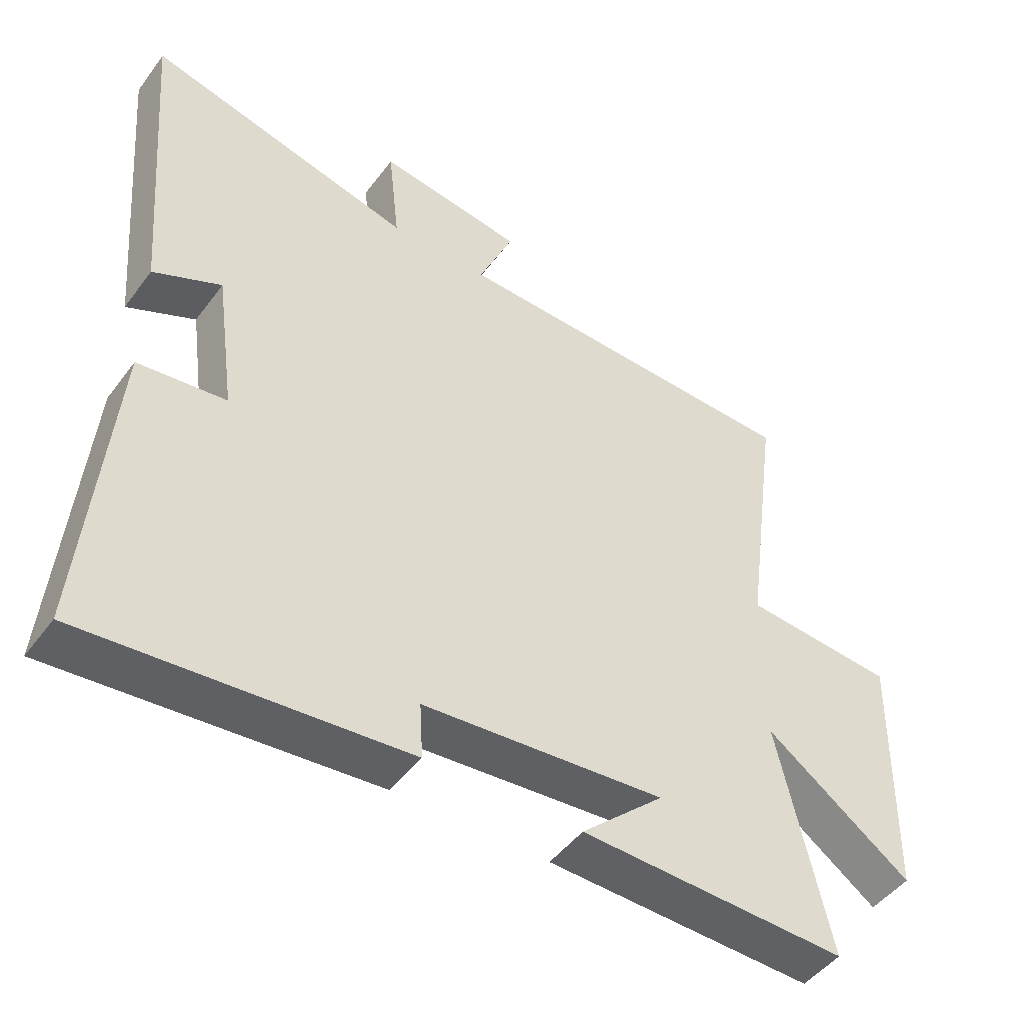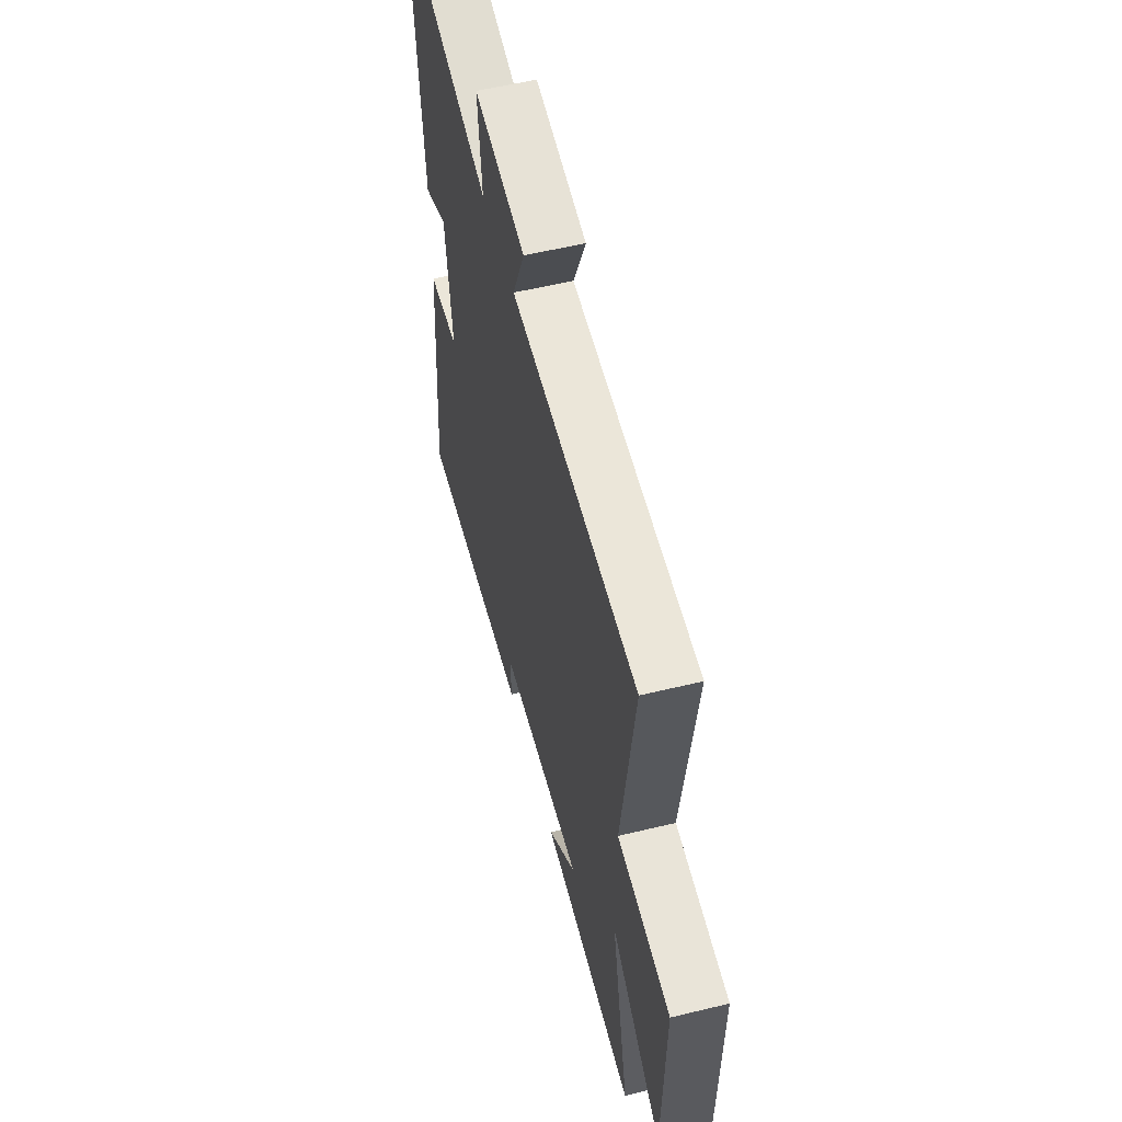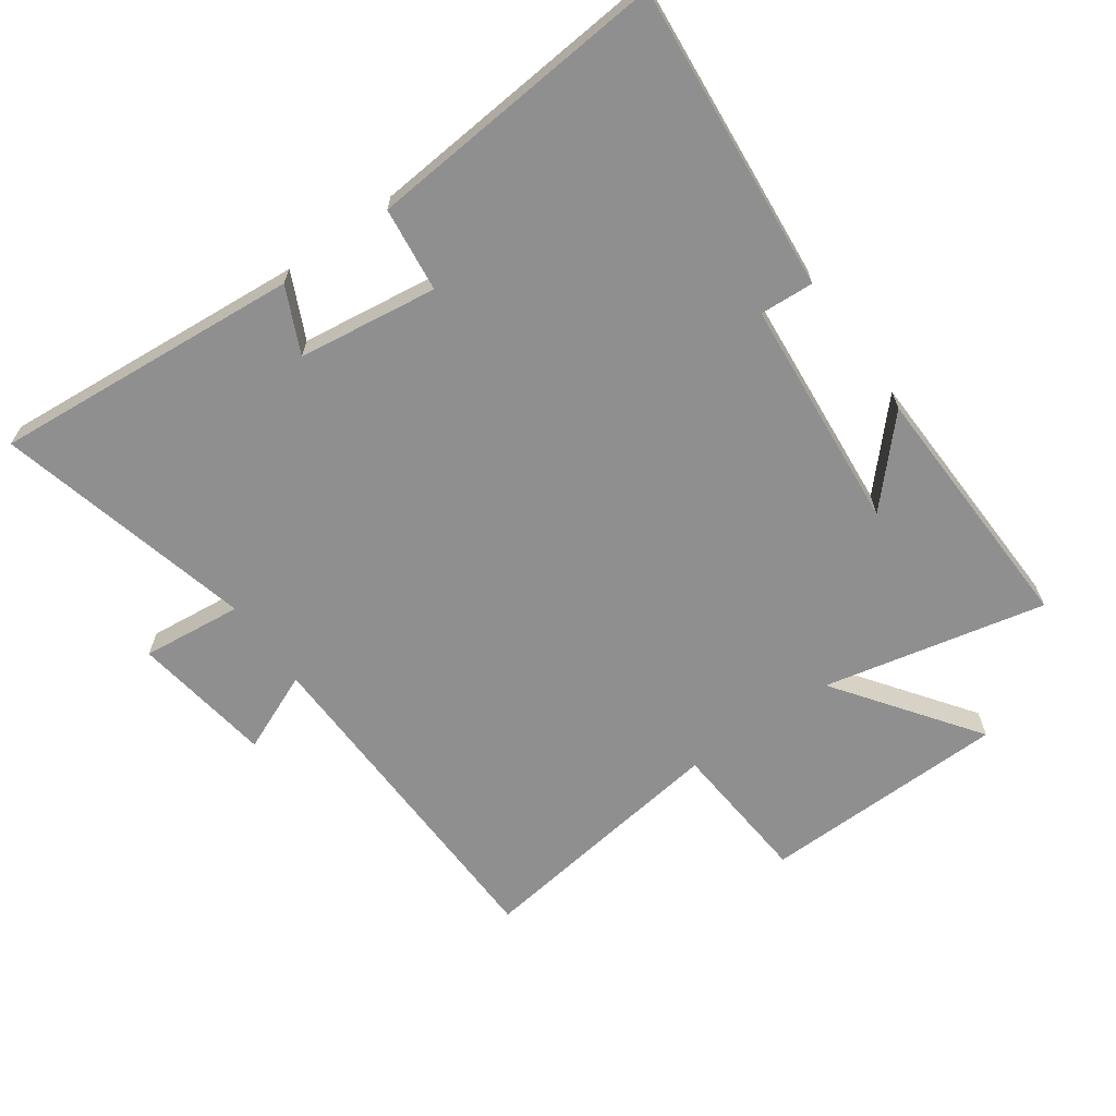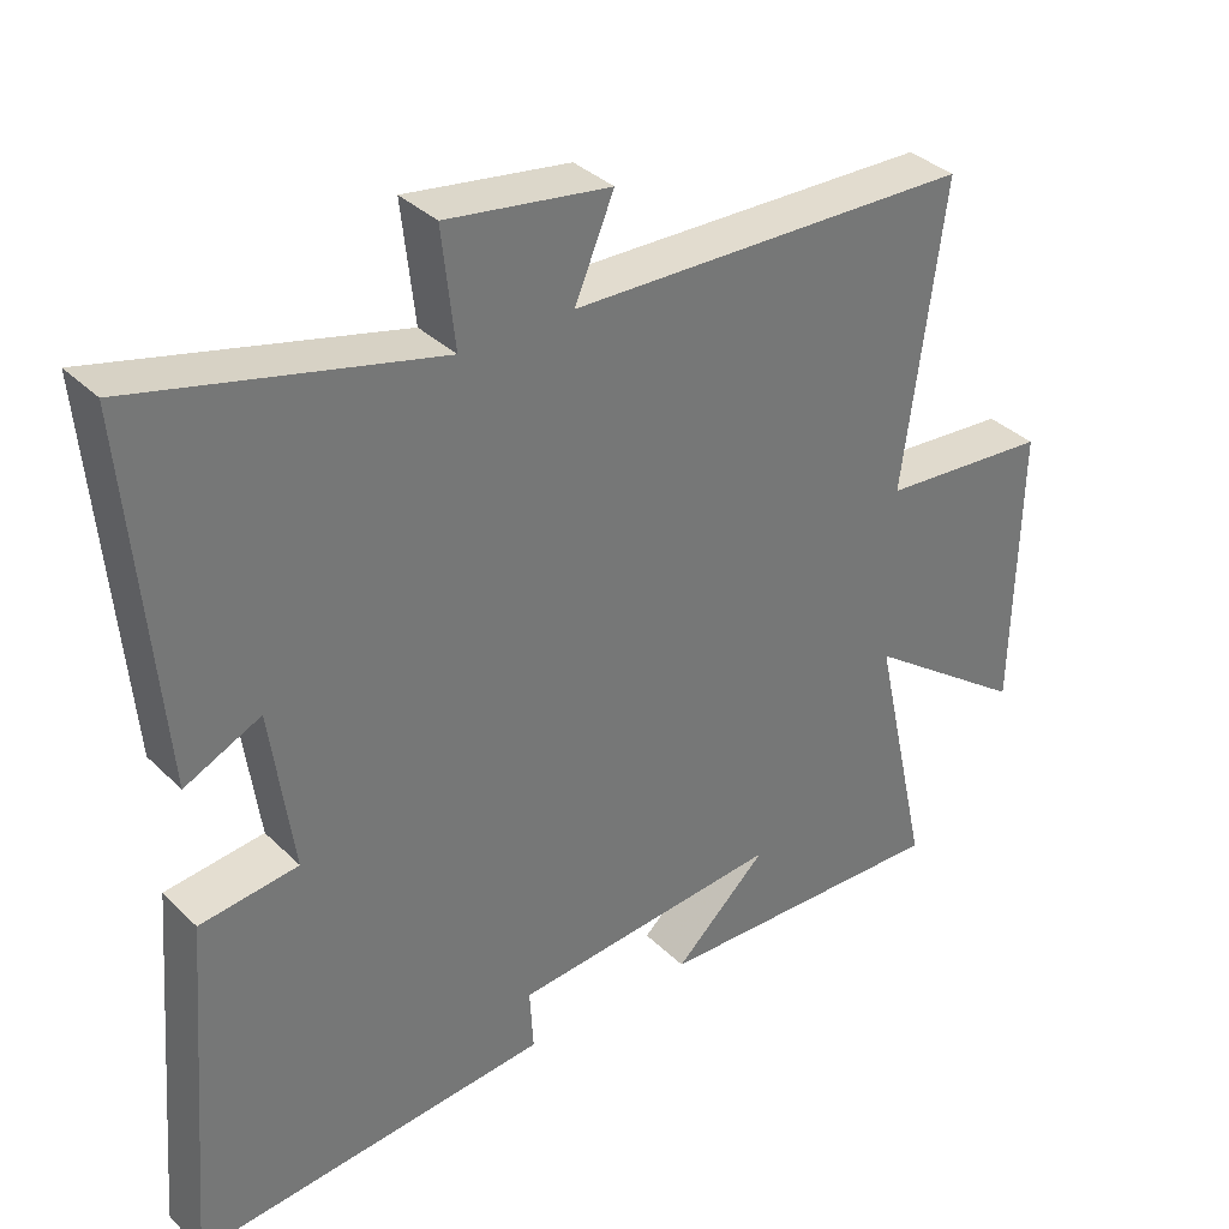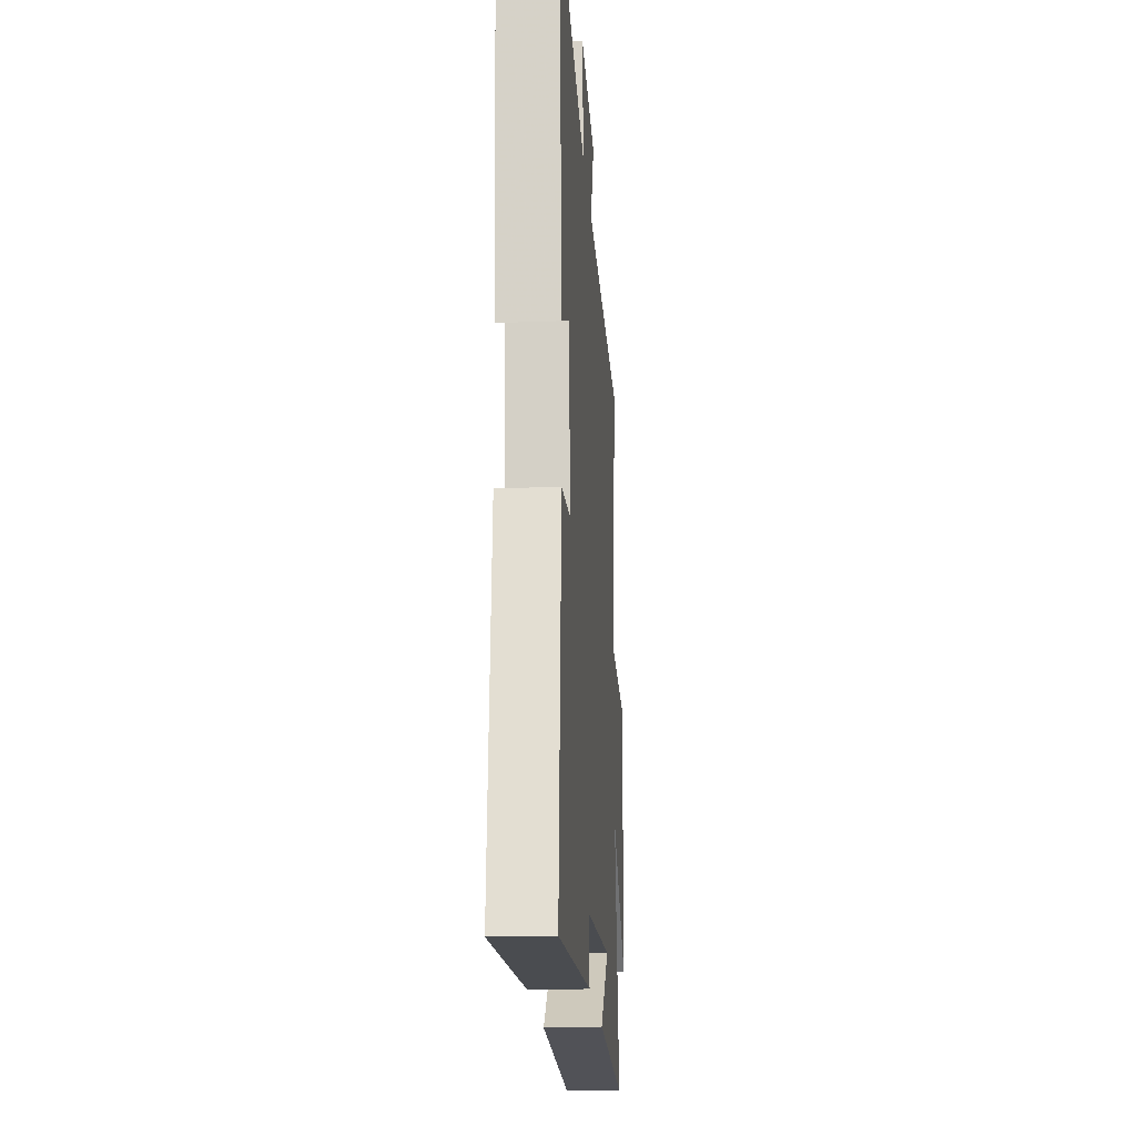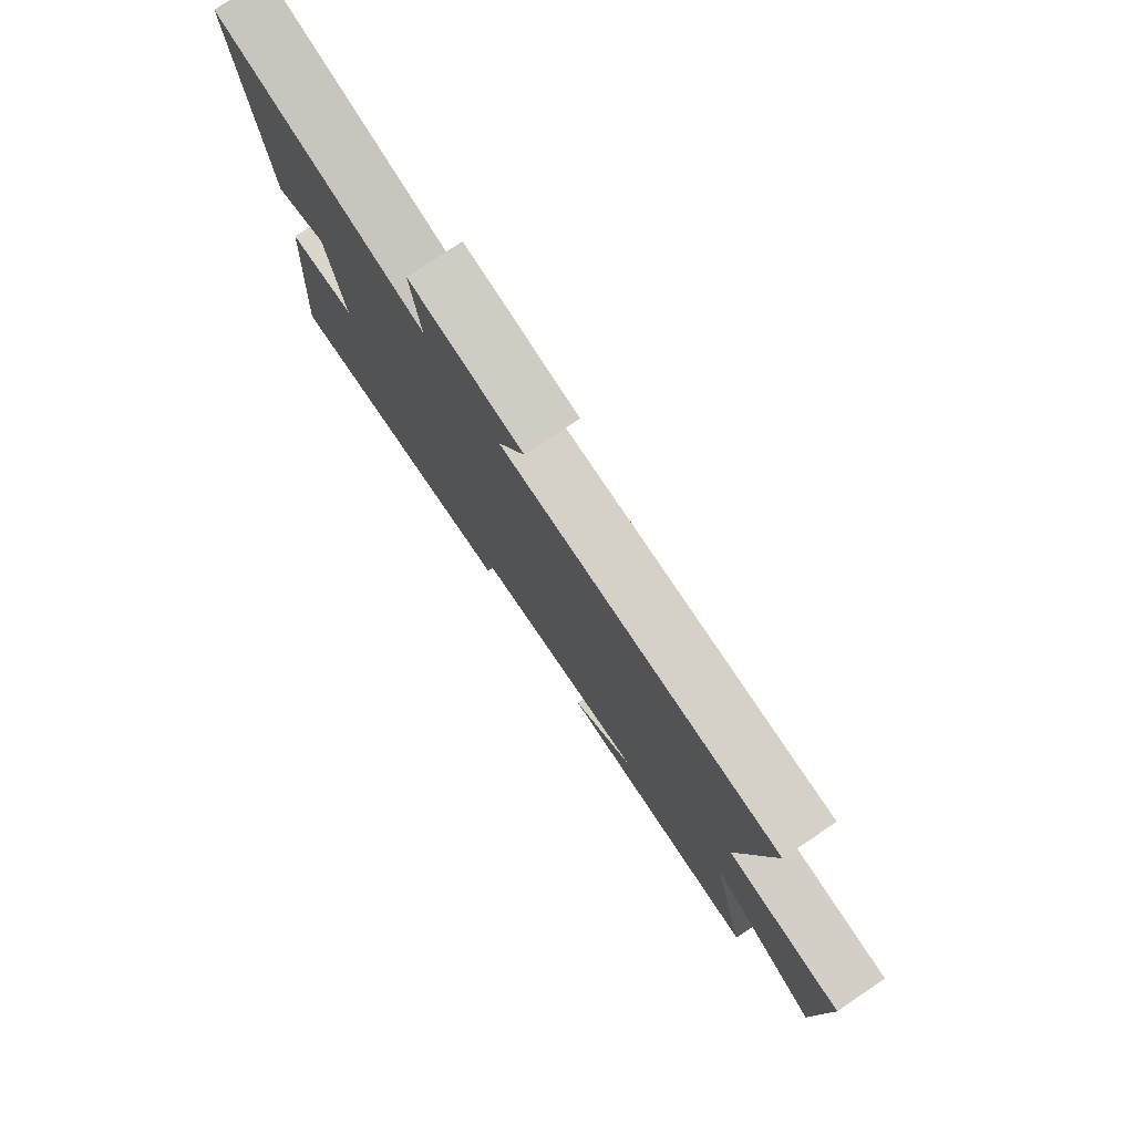
<metadata>
{"format":"obj","ext":"obj","renderer":"f3d","projection":"perspective","resolution":1024,"background":"white","views":[{"elev":-47.6,"azim":145.2,"up":"+Z"},{"elev":56.1,"azim":-104.3,"up":"+Z"},{"elev":-65.4,"azim":125.5,"up":"+Y"},{"elev":35.2,"azim":141.7,"up":"+Z"},{"elev":-19.9,"azim":94.0,"up":"+Z"},{"elev":78.5,"azim":-123.9,"up":"+Z"}]}
</metadata>
<code>
v -0.555 0.07 0.487
v -0.013 0.07 0.5
v -0.066 0.07 0.625
v 0.154 0.07 0.657
v 0.137 0.07 0.5
v 0.541 0.07 0.599
v 0.5 0.07 0.116
v 0.398 0.07 0.164
v 0.368 0.07 -0.054
v 0.5 0.07 -0.07
v 0.539 0.07 -0.543
v 0.06 0.07 -0.5
v 0.065 0.07 -0.416
v -0.299 0.07 -0.384
v -0.174 0.07 -0.5
v -0.577 0.07 -0.512
v -0.5 0.07 -0.165
v -0.72 0.07 -0.323
v -0.728 0.07 0.063
v -0.5 0.07 0.081
v -0.555 0 0.487
v -0.013 0 0.5
v -0.066 0 0.625
v 0.154 0 0.657
v 0.137 0 0.5
v 0.541 0 0.599
v 0.5 0 0.116
v 0.398 0 0.164
v 0.368 0 -0.054
v 0.5 0 -0.07
v 0.539 0 -0.543
v 0.06 0 -0.5
v 0.065 0 -0.416
v -0.299 0 -0.384
v -0.174 0 -0.5
v -0.577 0 -0.512
v -0.5 0 -0.165
v -0.72 0 -0.323
v -0.728 0 0.063
v -0.5 0 0.081
f 17 18 19 20
f 14 15 16
f 14 16 17
f 13 14 17 20
f 11 12 13
f 10 11 13
f 9 10 13
f 20 1 2
f 13 20 2
f 9 13 2
f 8 9 2
f 5 6 7 8
f 3 4 5
f 2 3 5 8
f 40 39 38 37
f 36 35 34
f 37 36 34
f 40 37 34 33
f 33 32 31
f 33 31 30
f 33 30 29
f 22 21 40
f 22 40 33
f 22 33 29
f 22 29 28
f 28 27 26 25
f 25 24 23
f 28 25 23 22
f 1 21 22 2
f 2 22 23 3
f 3 23 24 4
f 4 24 25 5
f 5 25 26 6
f 6 26 27 7
f 7 27 28 8
f 8 28 29 9
f 9 29 30 10
f 10 30 31 11
f 11 31 32 12
f 12 32 33 13
f 13 33 34 14
f 14 34 35 15
f 15 35 36 16
f 16 36 37 17
f 17 37 38 18
f 18 38 39 19
f 19 39 40 20
f 20 40 21 1

</code>
